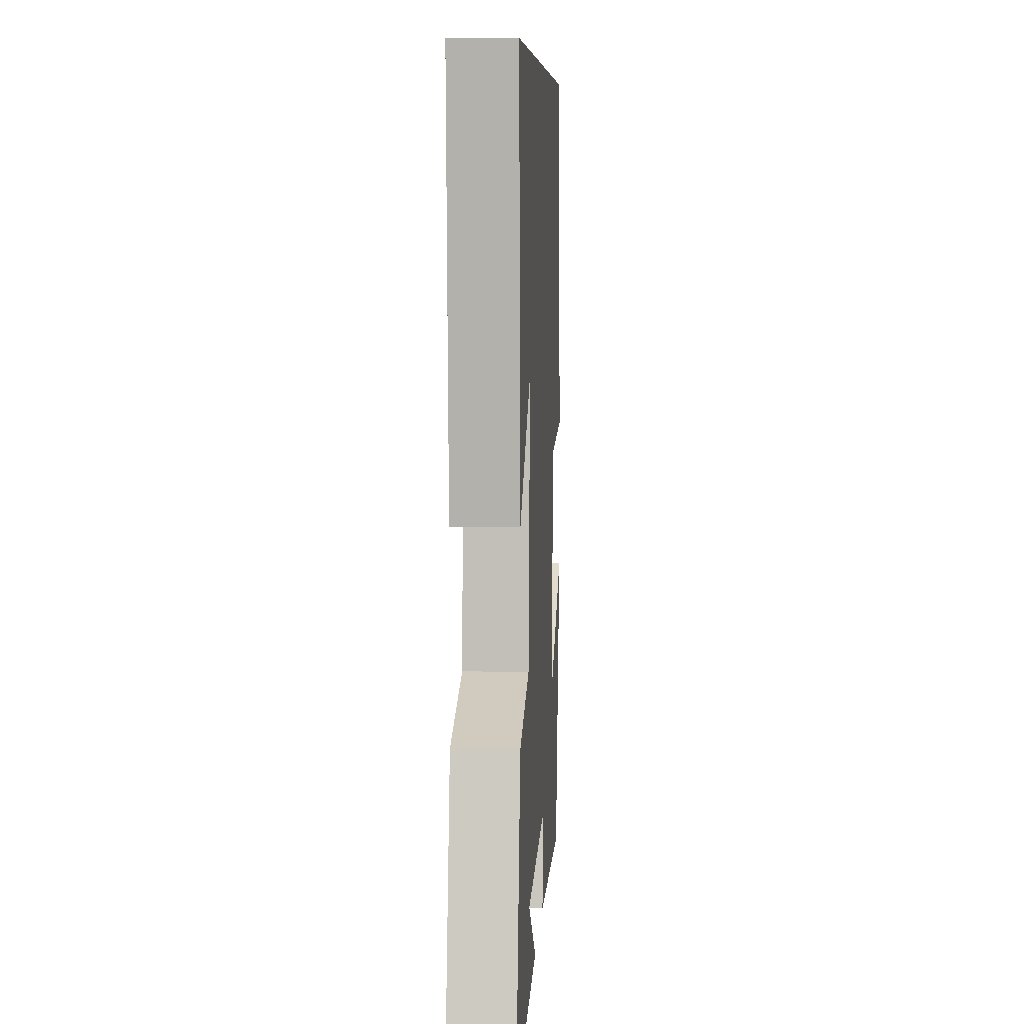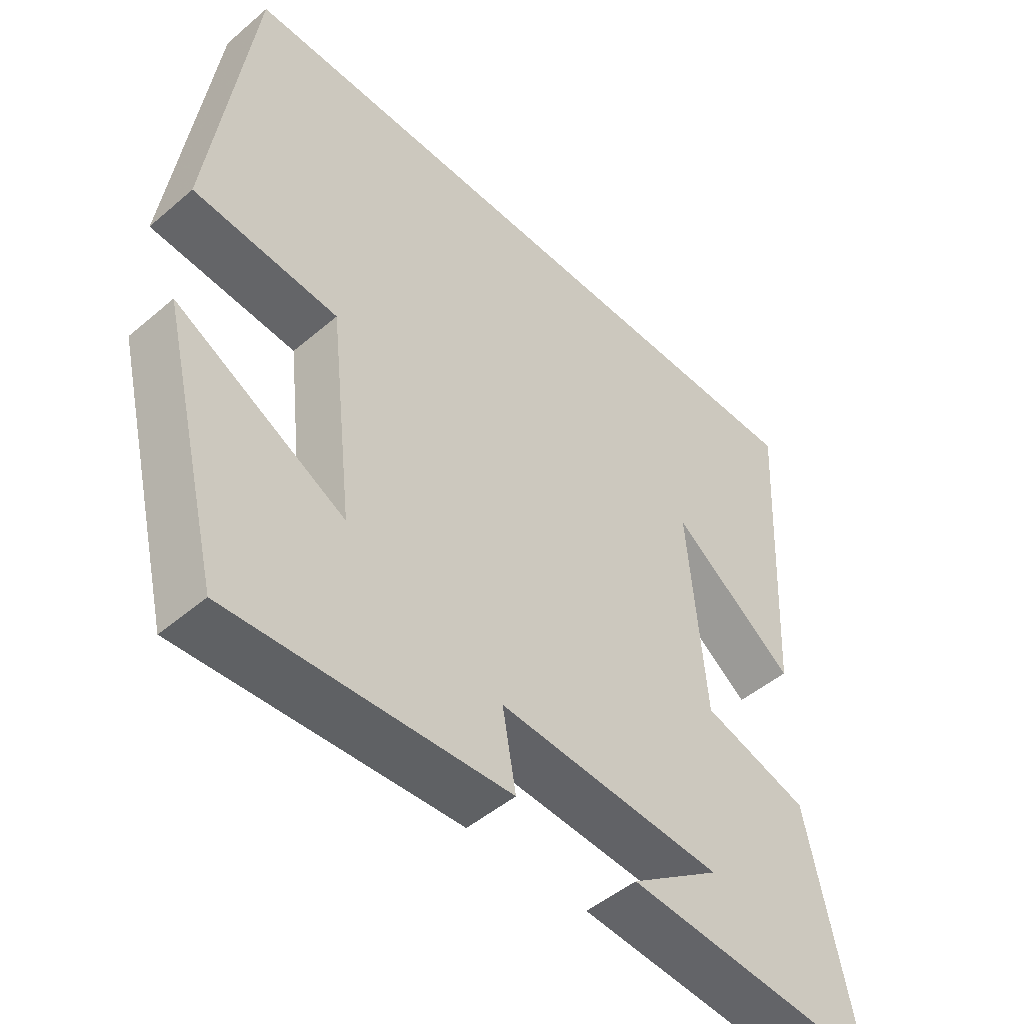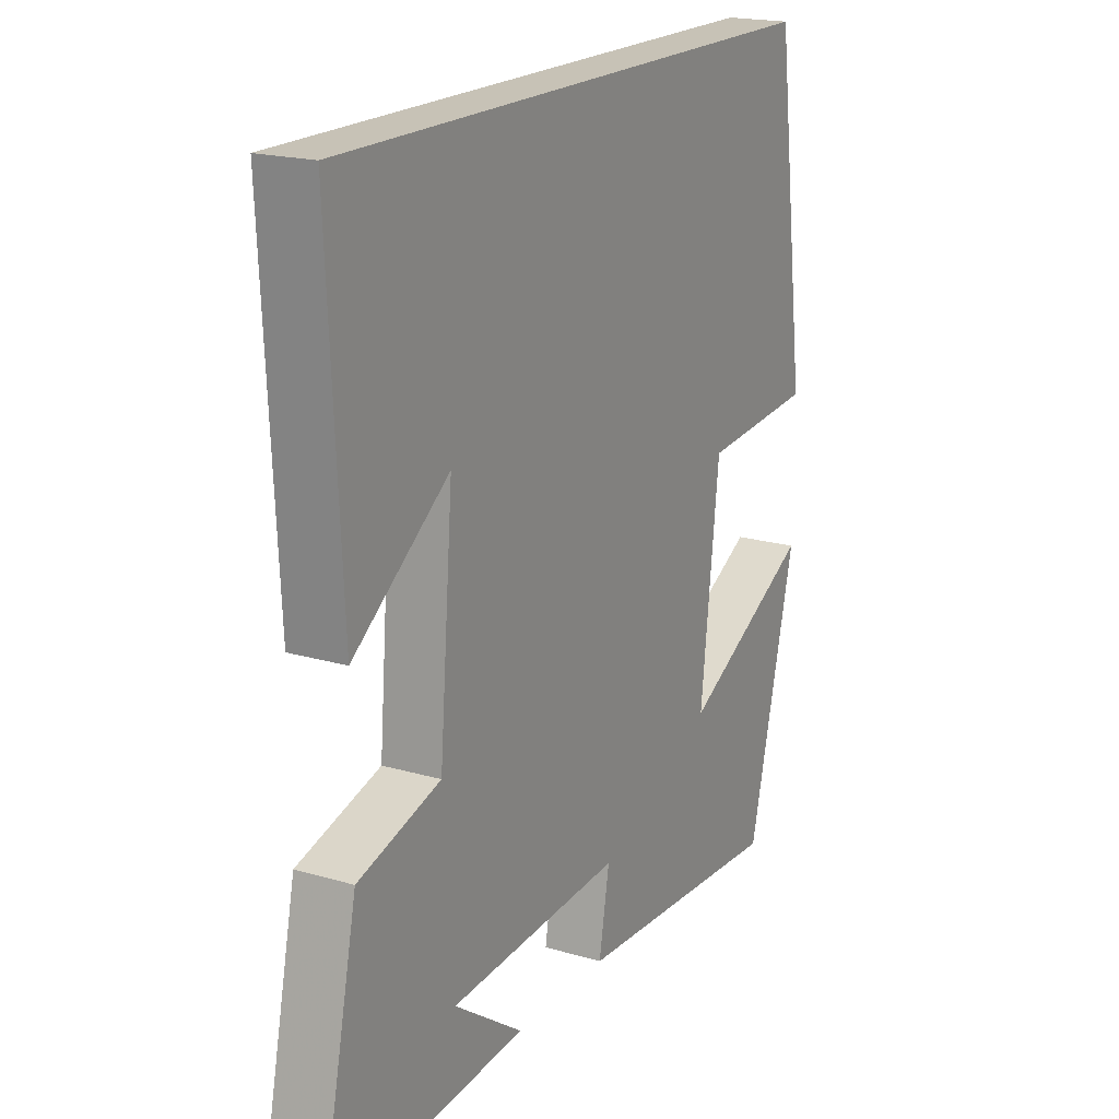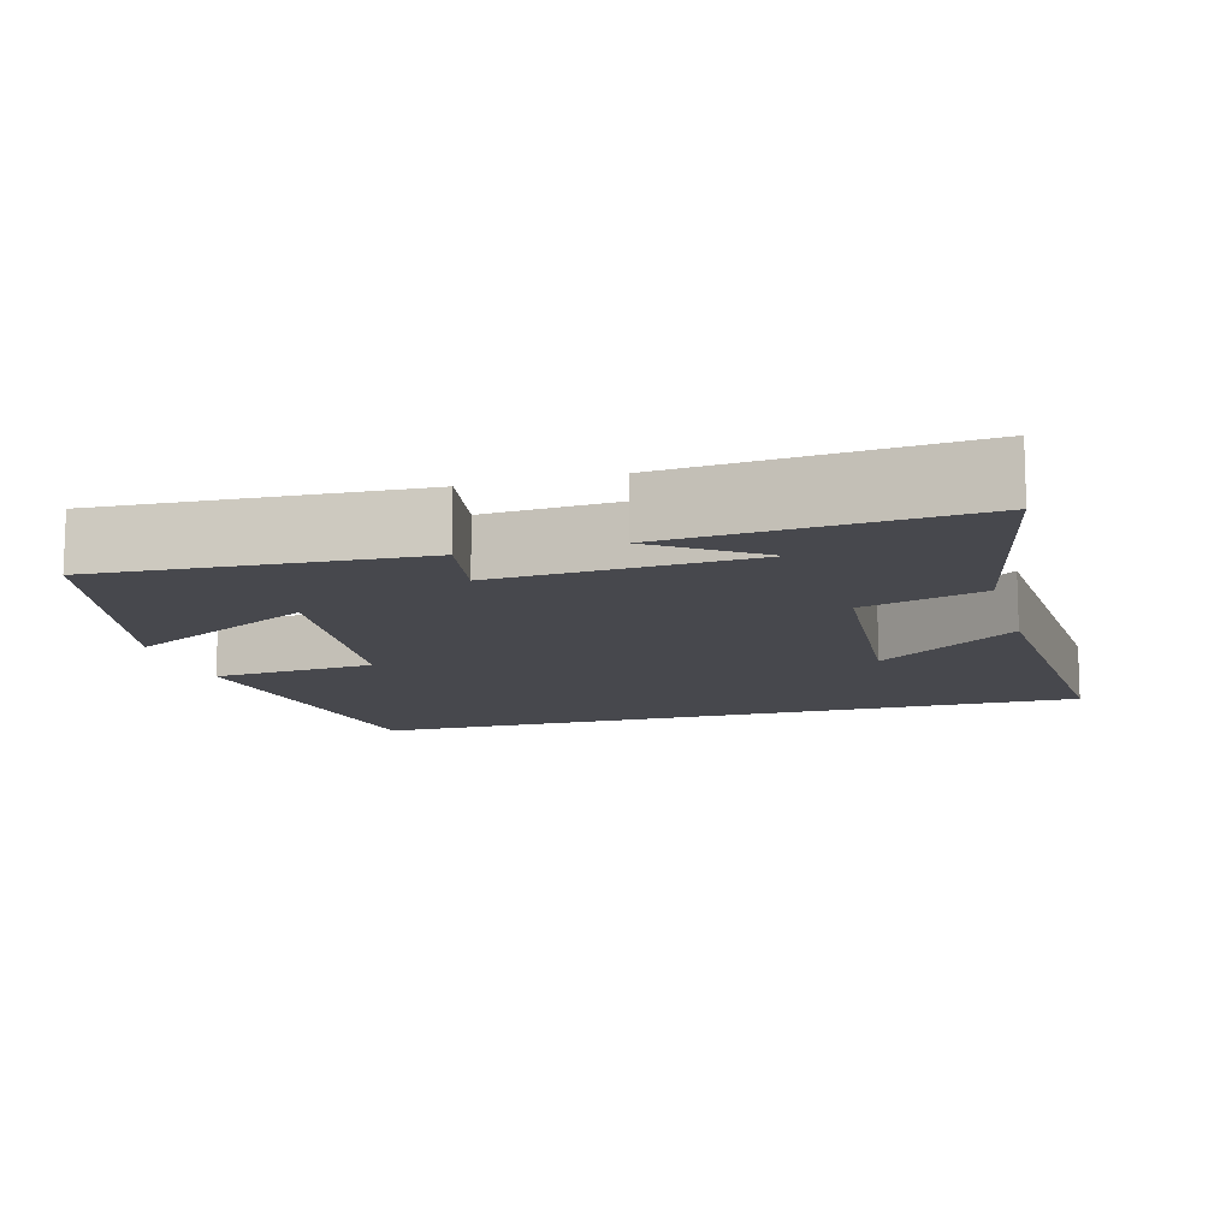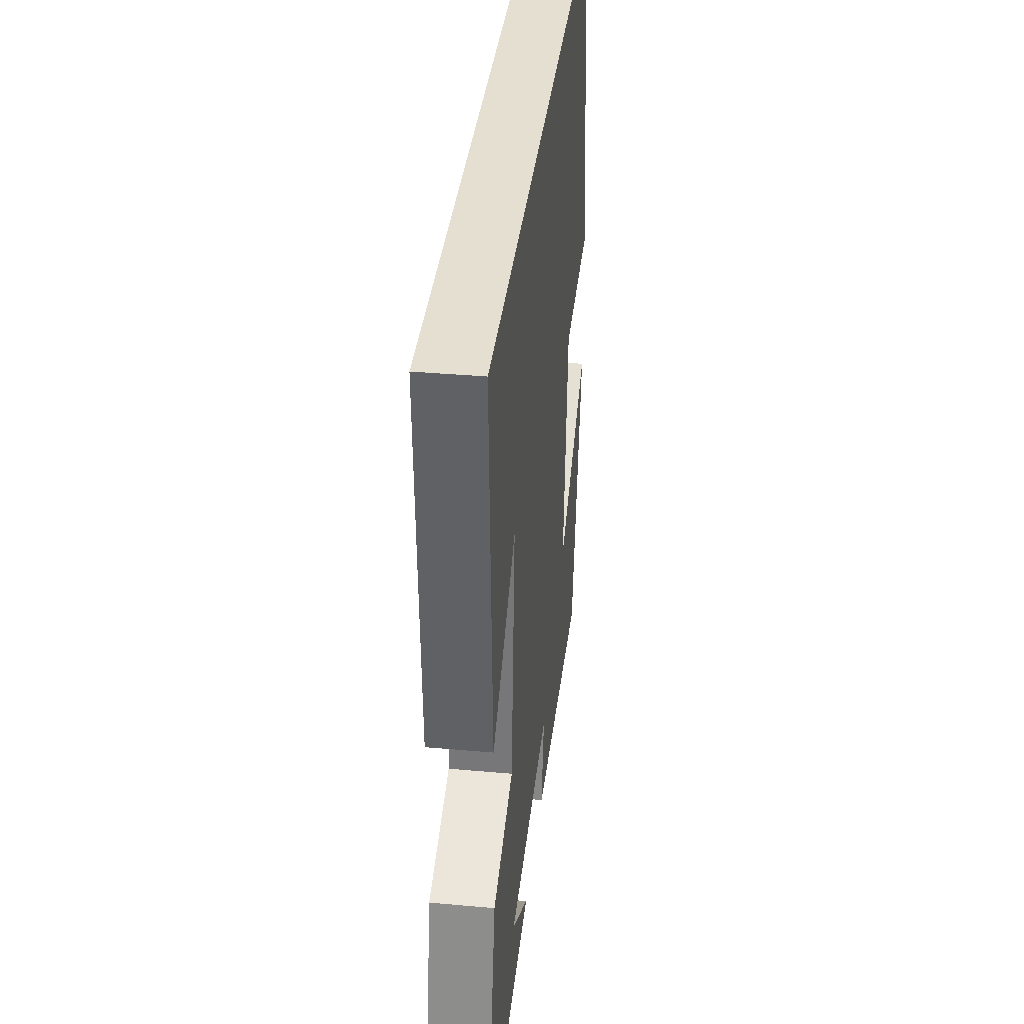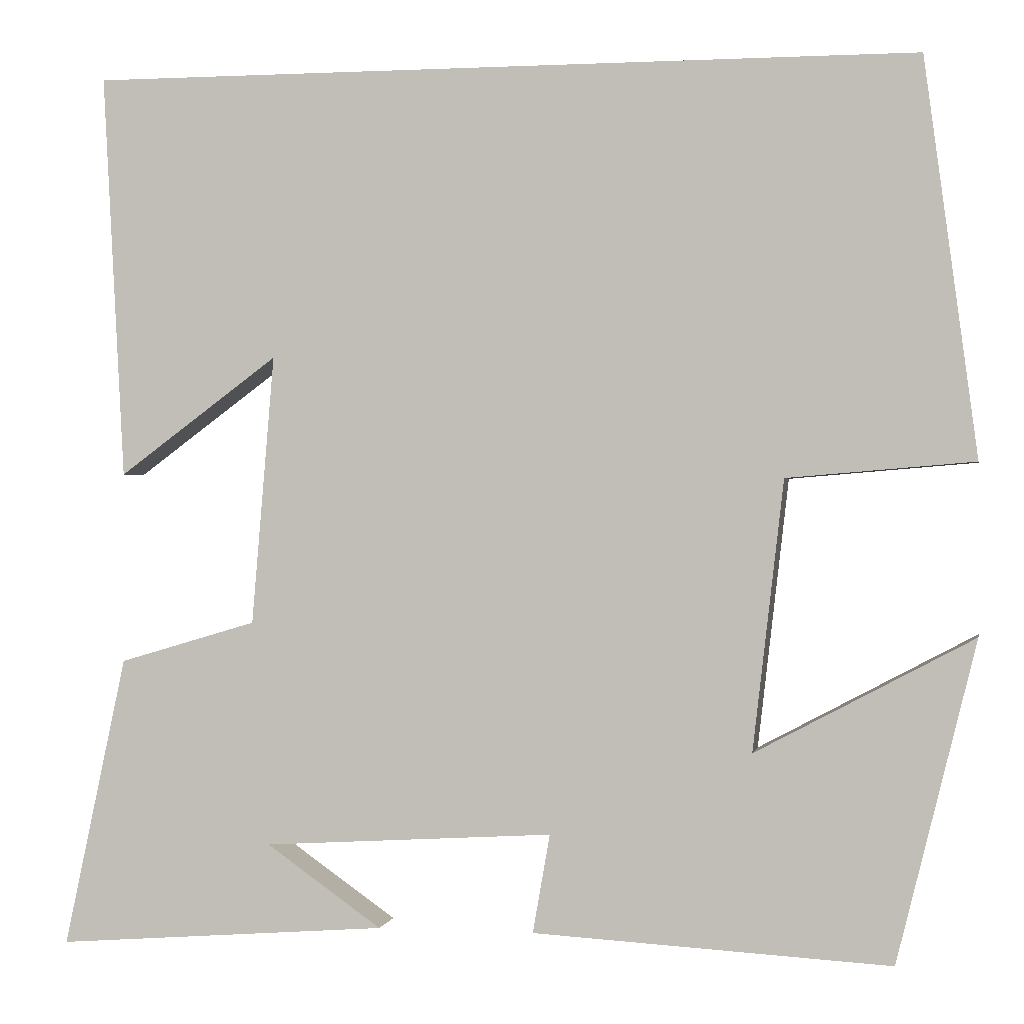
<metadata>
{"format":"obj","ext":"obj","renderer":"f3d","projection":"perspective","resolution":1024,"background":"white","views":[{"elev":7.3,"azim":-86.7,"up":"+Z"},{"elev":-48.5,"azim":133.5,"up":"+Z"},{"elev":19.2,"azim":-61.2,"up":"+Z"},{"elev":-11.9,"azim":-164.2,"up":"+Y"},{"elev":36.7,"azim":-83.4,"up":"+Z"},{"elev":0.1,"azim":10.8,"up":"+Z"}]}
</metadata>
<code>
v 0.408 0.07 -0.524
v -0.005 0.07 -0.5
v 0.015 0.07 -0.386
v -0.321 0.07 -0.406
v -0.187 0.07 -0.5
v -0.572 0.07 -0.529
v -0.5 0.07 -0.192
v -0.341 0.07 -0.145
v -0.315 0.07 0.167
v -0.5 0.07 0.03
v -0.525 0.07 0.5
v 0.439 0.07 0.5
v 0.5 0.07 0.042
v 0.284 0.07 0.024
v 0.248 0.07 -0.288
v 0.5 0.07 -0.154
v 0.408 0 -0.524
v -0.005 0 -0.5
v 0.015 0 -0.386
v -0.321 0 -0.406
v -0.187 0 -0.5
v -0.572 0 -0.529
v -0.5 0 -0.192
v -0.341 0 -0.145
v -0.315 0 0.167
v -0.5 0 0.03
v -0.525 0 0.5
v 0.439 0 0.5
v 0.5 0 0.042
v 0.284 0 0.024
v 0.248 0 -0.288
v 0.5 0 -0.154
f 15 16 1 2
f 14 15 2 3
f 11 12 13 14
f 9 10 11
f 9 11 14
f 14 3 4
f 9 14 4
f 8 9 4
f 6 7 8 4
f 4 5 6
f 18 17 32 31
f 19 18 31 30
f 30 29 28 27
f 27 26 25
f 30 27 25
f 20 19 30
f 20 30 25
f 20 25 24
f 20 24 23 22
f 22 21 20
f 1 17 18 2
f 2 18 19 3
f 3 19 20 4
f 4 20 21 5
f 5 21 22 6
f 6 22 23 7
f 7 23 24 8
f 8 24 25 9
f 9 25 26 10
f 10 26 27 11
f 11 27 28 12
f 12 28 29 13
f 13 29 30 14
f 14 30 31 15
f 15 31 32 16
f 16 32 17 1

</code>
